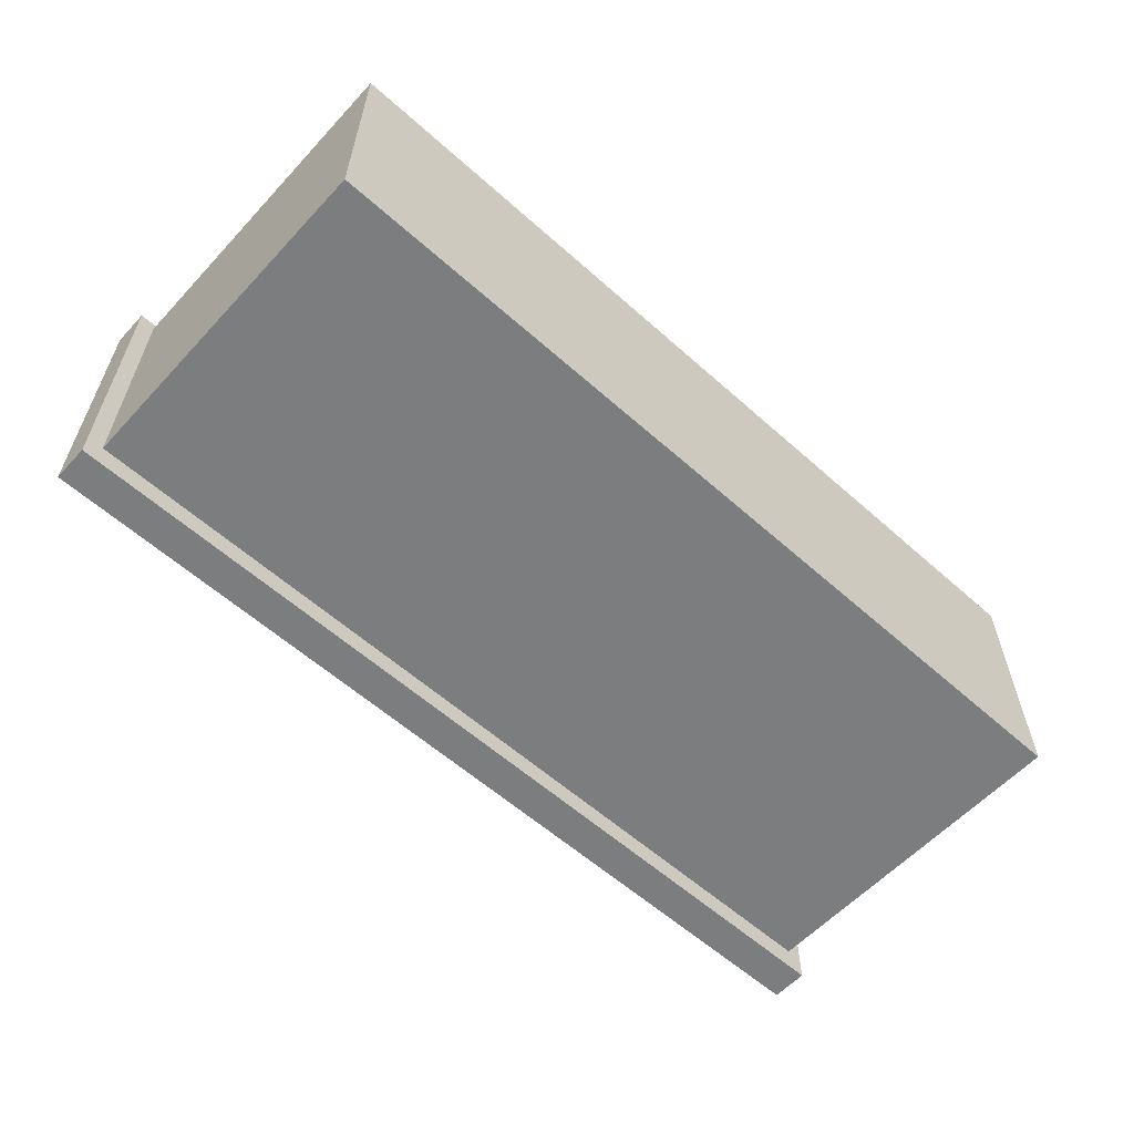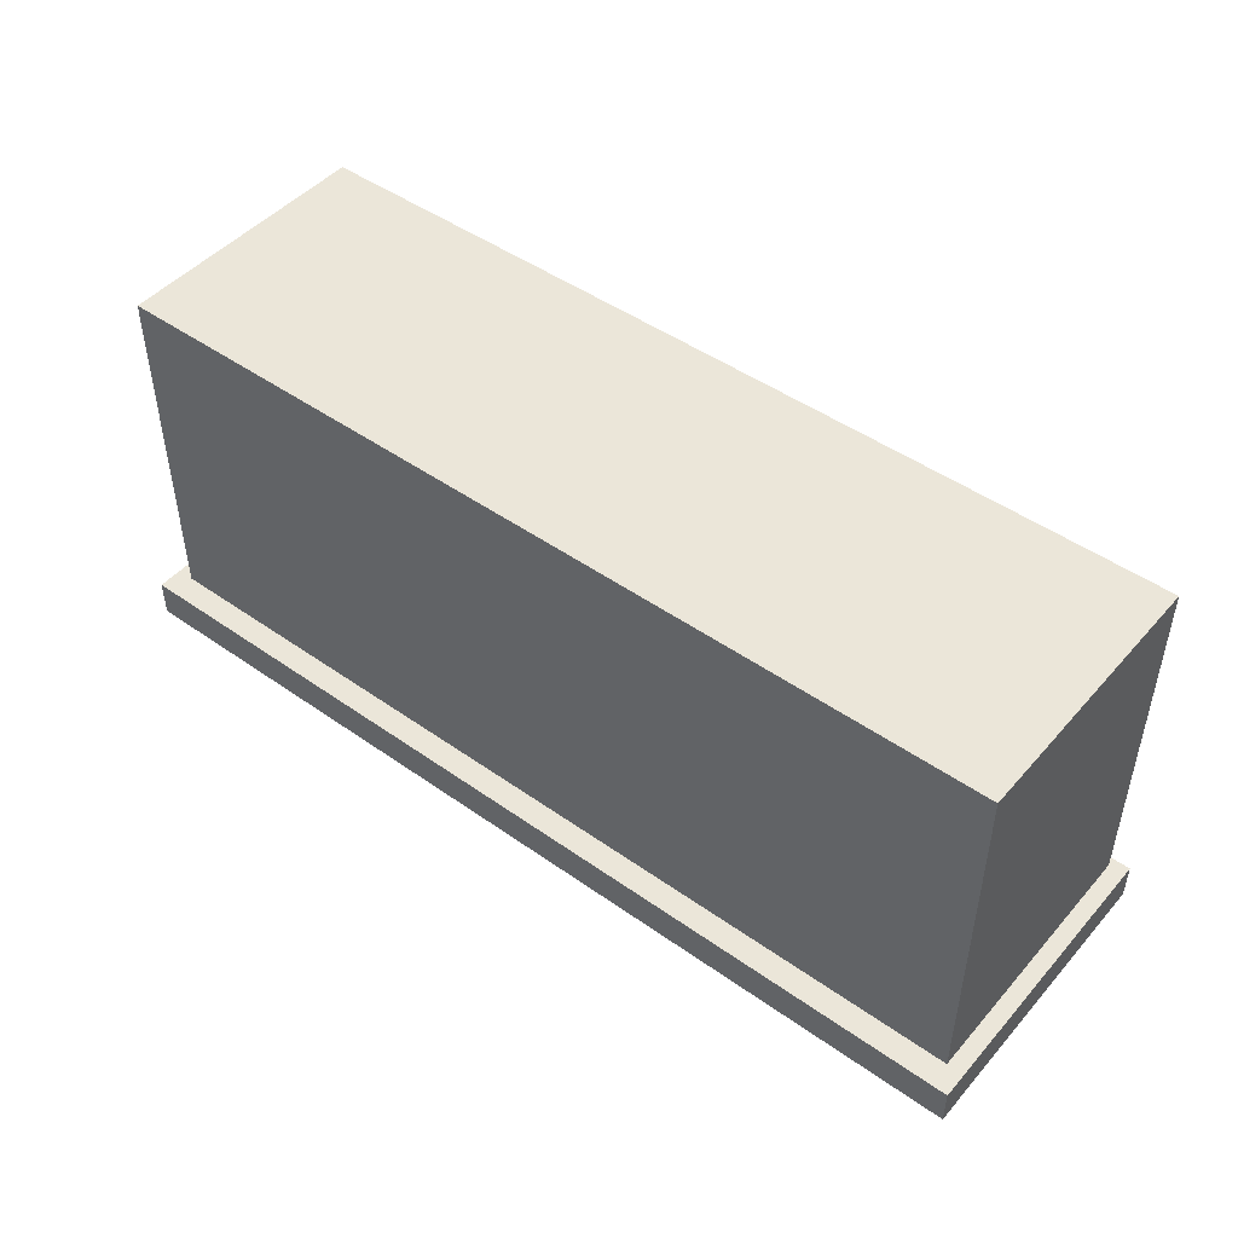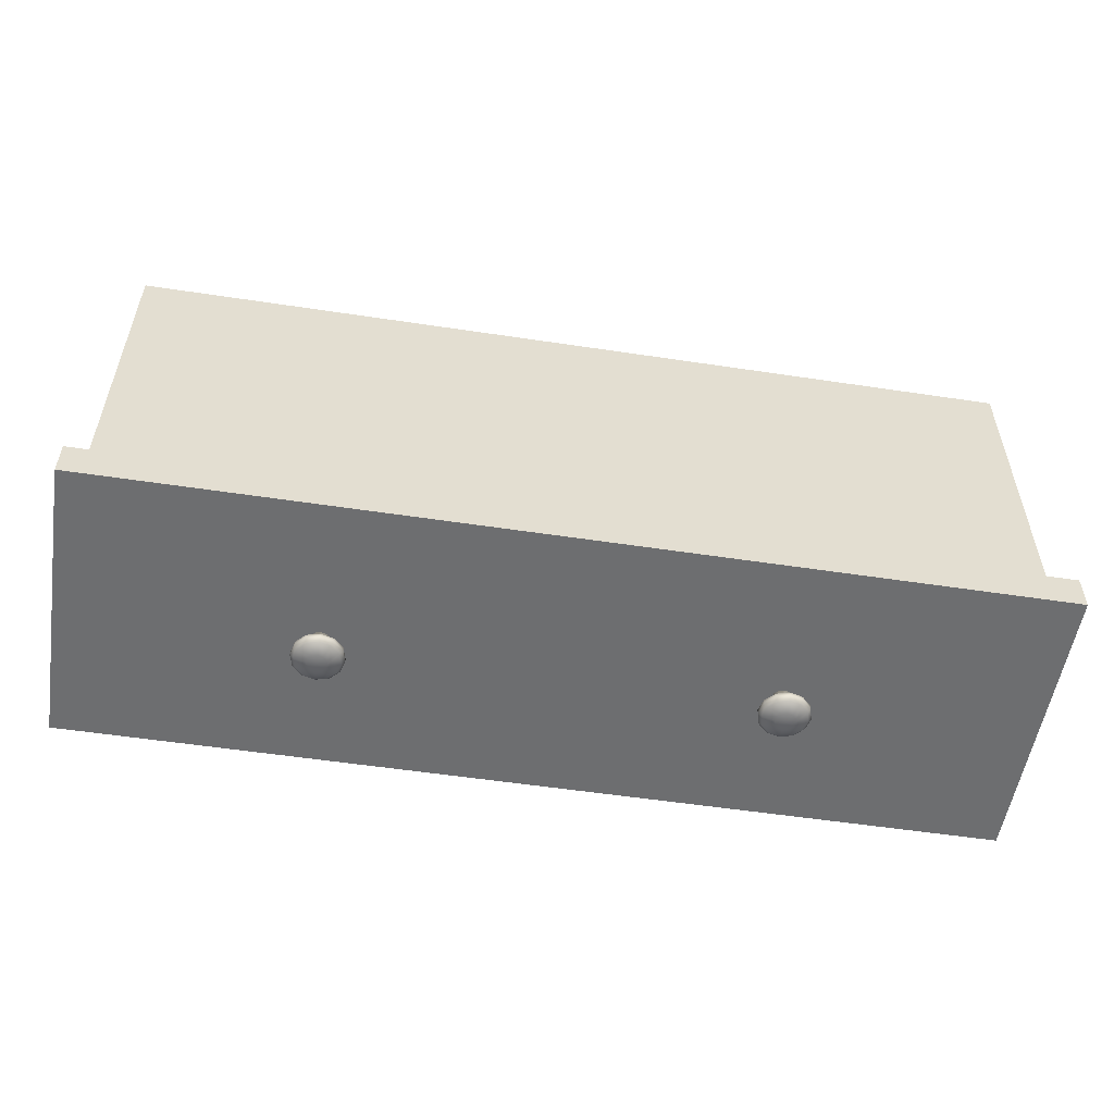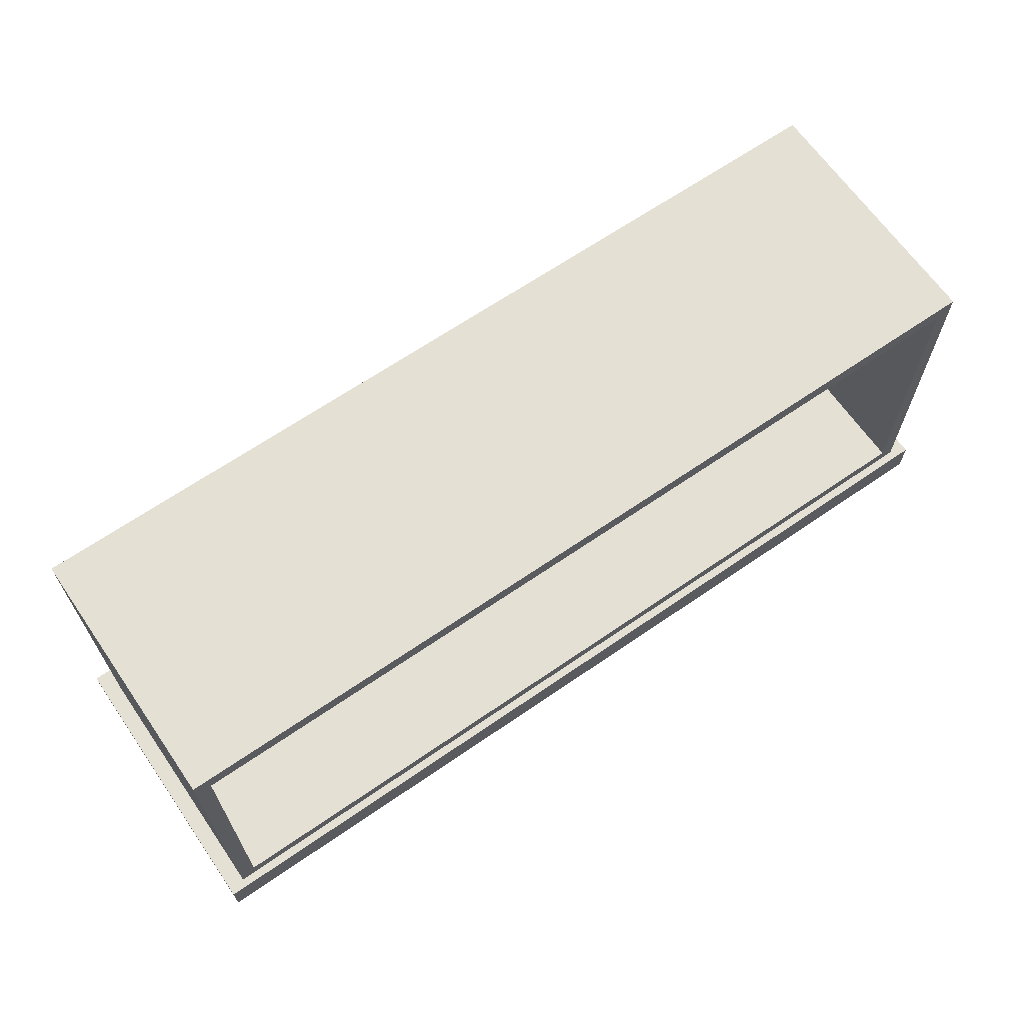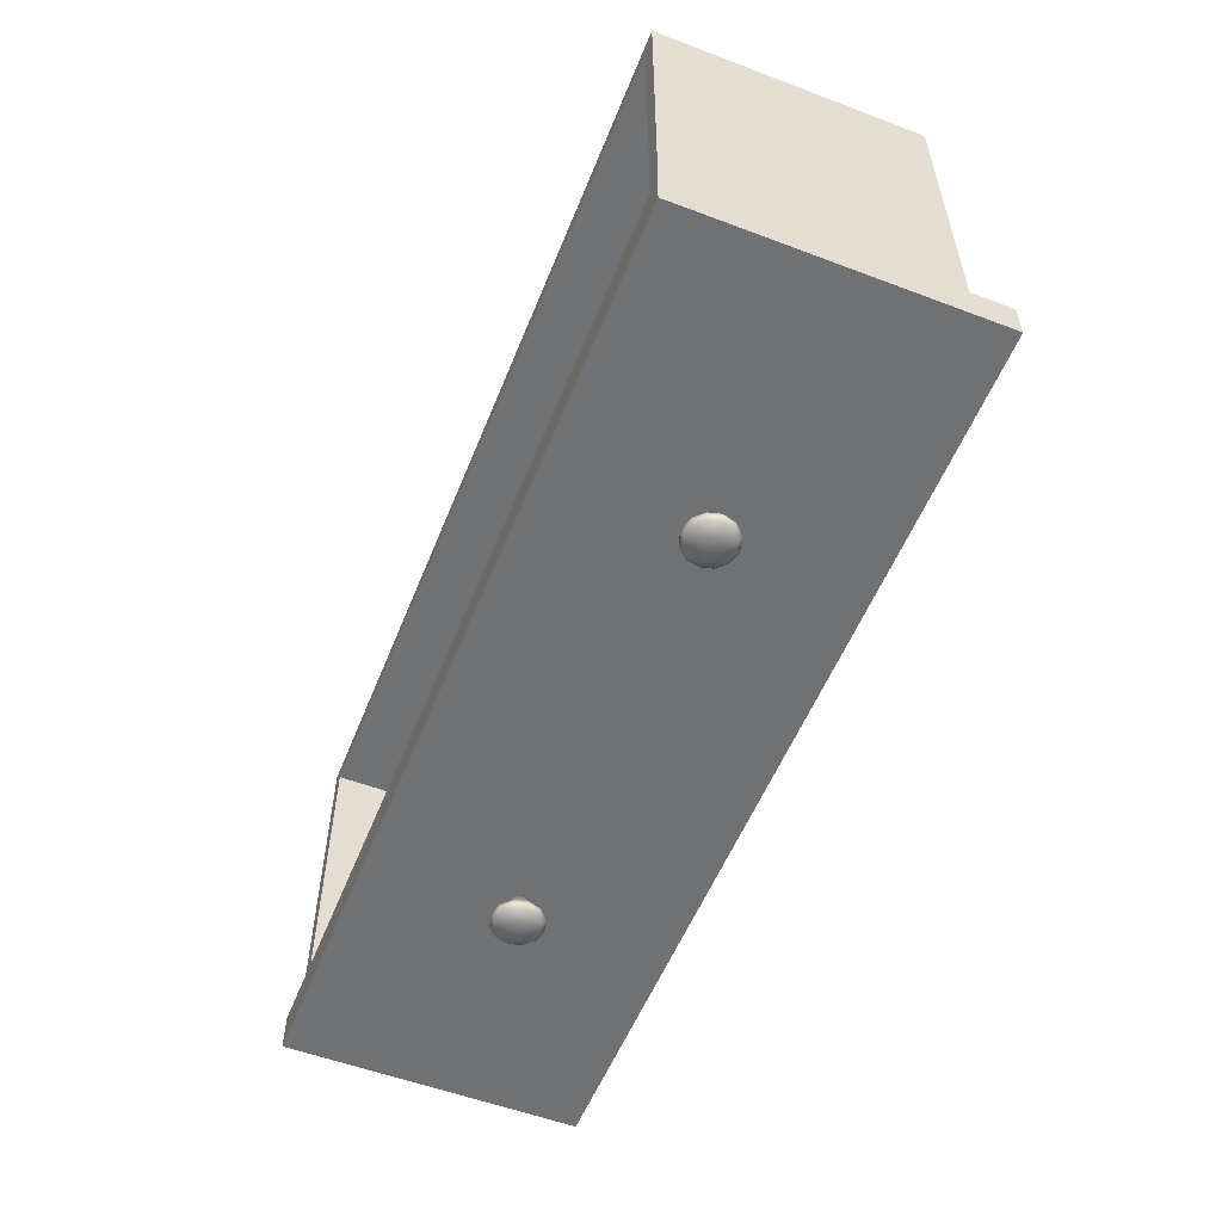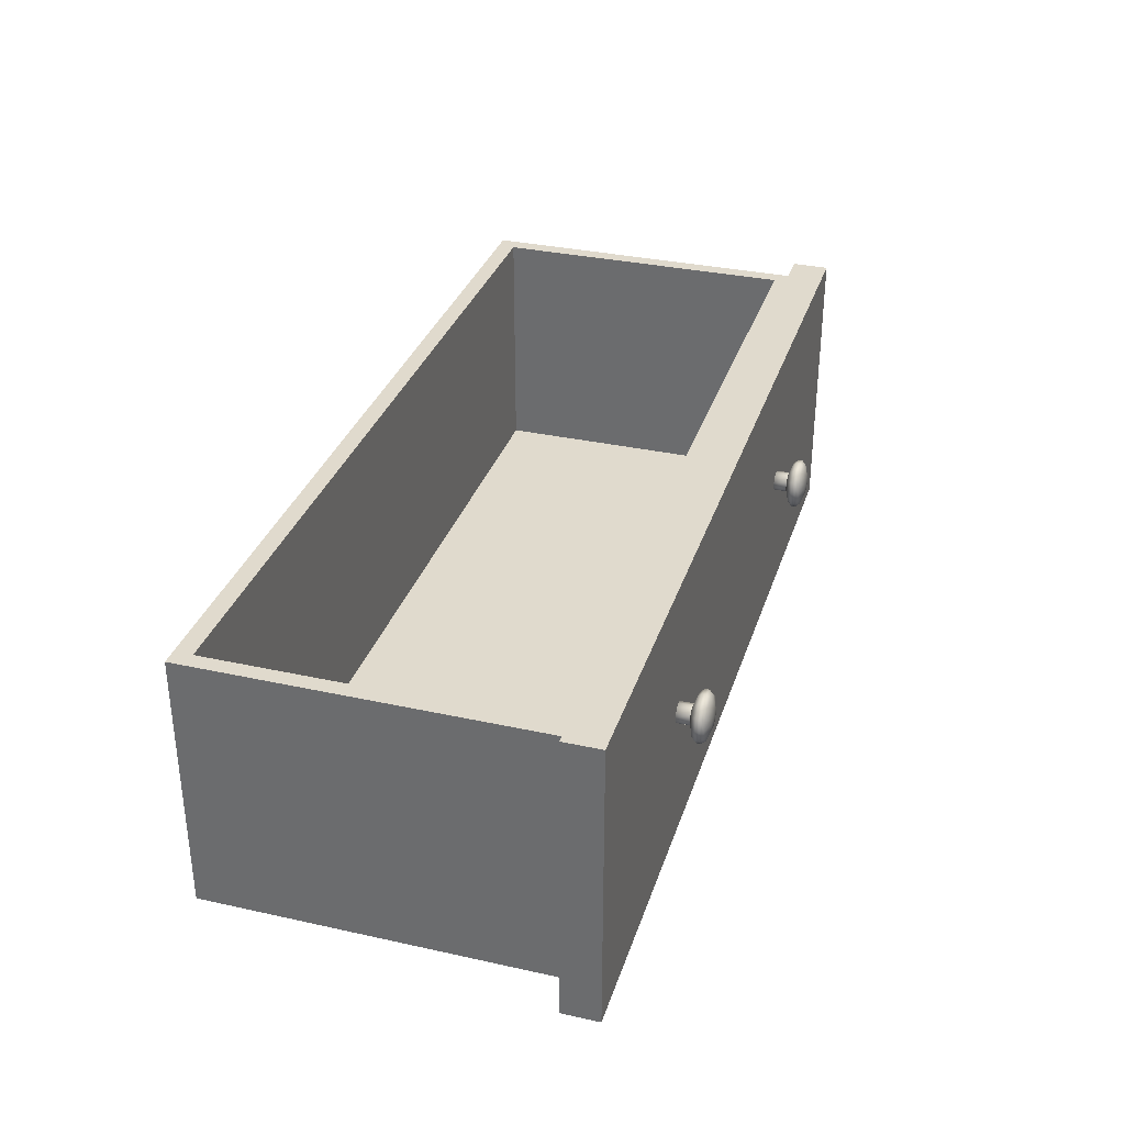
<metadata>
{"format":"obj","ext":"obj","renderer":"f3d","projection":"perspective","resolution":1024,"background":"white","views":[{"elev":-59.0,"azim":137.5,"up":"+Z"},{"elev":47.1,"azim":-141.3,"up":"+Y"},{"elev":-54.3,"azim":170.9,"up":"+Y"},{"elev":65.8,"azim":-34.7,"up":"+Y"},{"elev":-55.2,"azim":68.3,"up":"+Y"},{"elev":33.0,"azim":-73.1,"up":"+Z"}]}
</metadata>
<code>
o RobothorDresserDrawer_2_Rast
v 0.2931 -0.1135 -0.1193
v 0.2931 -0.1373 -0.1193
v -0.2931 -0.1135 -0.1193
v -0.2931 -0.1373 -0.1193
v -0.2931 -0.1135 0.06761
v -0.2931 -0.1373 0.06761
v 0.2931 -0.1135 0.06761
v 0.2931 -0.1373 0.06761
v -0.1411 -0.1357 -0.02038
v -0.1388 -0.1357 -0.01799
v -0.1355 -0.1357 -0.01712
v -0.1322 -0.1357 -0.01799
v -0.1299 -0.1357 -0.02038
v -0.129 -0.1357 -0.02364
v -0.1299 -0.1357 -0.0269
v -0.1322 -0.1357 -0.02928
v -0.1355 -0.1357 -0.03016
v -0.1388 -0.1357 -0.02928
v -0.1411 -0.1357 -0.0269
v -0.142 -0.1357 -0.02364
v -0.1411 -0.1459 -0.02038
v -0.1388 -0.1459 -0.01799
v -0.1355 -0.1459 -0.01712
v -0.1322 -0.1459 -0.01799
v -0.1299 -0.1459 -0.02038
v -0.129 -0.1459 -0.02364
v -0.1299 -0.1459 -0.0269
v -0.1322 -0.1459 -0.02928
v -0.1355 -0.1459 -0.03016
v -0.1388 -0.1459 -0.02928
v -0.1411 -0.1459 -0.0269
v -0.142 -0.1459 -0.02364
v -0.1335 -0.1357 -0.02364
v -0.1408 -0.1583 -0.02056
v -0.1355 -0.1587 -0.02364
v -0.1386 -0.1583 -0.0183
v -0.1355 -0.1583 -0.01748
v -0.1324 -0.1583 -0.0183
v -0.1302 -0.1583 -0.02056
v -0.1293 -0.1583 -0.02364
v -0.1302 -0.1583 -0.02672
v -0.1324 -0.1583 -0.02897
v -0.1355 -0.1583 -0.0298
v -0.1386 -0.1583 -0.02897
v -0.1408 -0.1583 -0.02672
v -0.1417 -0.1583 -0.02364
v -0.1474 -0.1484 -0.01676
v -0.1493 -0.1507 -0.01567
v -0.1493 -0.1534 -0.01565
v -0.1475 -0.1558 -0.01672
v -0.1424 -0.1484 -0.01172
v -0.1435 -0.1507 -0.009831
v -0.1435 -0.1534 -0.0098
v -0.1424 -0.1558 -0.01165
v -0.1355 -0.1484 -0.009882
v -0.1355 -0.1507 -0.007695
v -0.1355 -0.1534 -0.00766
v -0.1355 -0.1558 -0.009794
v -0.1286 -0.1484 -0.01172
v -0.1275 -0.1507 -0.009831
v -0.1275 -0.1534 -0.0098
v -0.1286 -0.1558 -0.01165
v -0.1236 -0.1484 -0.01676
v -0.1217 -0.1507 -0.01567
v -0.1217 -0.1534 -0.01565
v -0.1235 -0.1558 -0.01672
v -0.1217 -0.1484 -0.02364
v -0.1196 -0.1507 -0.02364
v -0.1195 -0.1534 -0.02364
v -0.1217 -0.1558 -0.02364
v -0.1236 -0.1484 -0.03052
v -0.1217 -0.1507 -0.03161
v -0.1217 -0.1534 -0.03163
v -0.1235 -0.1558 -0.03056
v -0.1286 -0.1484 -0.03555
v -0.1275 -0.1507 -0.03745
v -0.1275 -0.1534 -0.03748
v -0.1286 -0.1558 -0.03563
v -0.1355 -0.1484 -0.03739
v -0.1355 -0.1507 -0.03958
v -0.1355 -0.1534 -0.03962
v -0.1355 -0.1558 -0.03748
v -0.1424 -0.1484 -0.03555
v -0.1435 -0.1507 -0.03745
v -0.1435 -0.1534 -0.03748
v -0.1424 -0.1558 -0.03563
v -0.1474 -0.1484 -0.03052
v -0.1493 -0.1507 -0.03161
v -0.1493 -0.1534 -0.03163
v -0.1475 -0.1558 -0.03056
v -0.1493 -0.1484 -0.02364
v -0.1514 -0.1507 -0.02364
v -0.1515 -0.1534 -0.02364
v -0.1493 -0.1558 -0.02364
v 0.1332 -0.1357 -0.02038
v 0.1356 -0.1357 -0.01799
v 0.1389 -0.1357 -0.01712
v 0.1421 -0.1357 -0.01799
v 0.1445 -0.1357 -0.02038
v 0.1454 -0.1357 -0.02364
v 0.1445 -0.1357 -0.0269
v 0.1421 -0.1357 -0.02928
v 0.1389 -0.1357 -0.03016
v 0.1356 -0.1357 -0.02928
v 0.1332 -0.1357 -0.0269
v 0.1324 -0.1357 -0.02364
v 0.1332 -0.1459 -0.02038
v 0.1356 -0.1459 -0.01799
v 0.1389 -0.1459 -0.01712
v 0.1421 -0.1459 -0.01799
v 0.1445 -0.1459 -0.02038
v 0.1454 -0.1459 -0.02364
v 0.1445 -0.1459 -0.0269
v 0.1421 -0.1459 -0.02928
v 0.1389 -0.1459 -0.03016
v 0.1356 -0.1459 -0.02928
v 0.1332 -0.1459 -0.0269
v 0.1324 -0.1459 -0.02364
v 0.1389 -0.1357 -0.02364
v 0.1335 -0.1583 -0.02056
v 0.1389 -0.1587 -0.02364
v 0.1358 -0.1583 -0.0183
v 0.1389 -0.1583 -0.01748
v 0.142 -0.1583 -0.0183
v 0.1442 -0.1583 -0.02056
v 0.145 -0.1583 -0.02364
v 0.1442 -0.1583 -0.02672
v 0.142 -0.1583 -0.02897
v 0.1389 -0.1583 -0.0298
v 0.1358 -0.1583 -0.02897
v 0.1335 -0.1583 -0.02672
v 0.1327 -0.1583 -0.02364
v 0.127 -0.1484 -0.01676
v 0.1251 -0.1507 -0.01567
v 0.125 -0.1534 -0.01565
v 0.1269 -0.1558 -0.01672
v 0.132 -0.1484 -0.01172
v 0.1309 -0.1507 -0.009831
v 0.1309 -0.1534 -0.0098
v 0.132 -0.1558 -0.01165
v 0.1389 -0.1484 -0.009882
v 0.1389 -0.1507 -0.007695
v 0.1389 -0.1534 -0.00766
v 0.1389 -0.1558 -0.009794
v 0.1458 -0.1484 -0.01172
v 0.1468 -0.1507 -0.009831
v 0.1469 -0.1534 -0.0098
v 0.1458 -0.1558 -0.01165
v 0.1508 -0.1484 -0.01676
v 0.1527 -0.1507 -0.01567
v 0.1527 -0.1534 -0.01565
v 0.1509 -0.1558 -0.01672
v 0.1526 -0.1484 -0.02364
v 0.1548 -0.1507 -0.02364
v 0.1549 -0.1534 -0.02364
v 0.1527 -0.1558 -0.02364
v 0.1508 -0.1484 -0.03052
v 0.1527 -0.1507 -0.03161
v 0.1527 -0.1534 -0.03163
v 0.1509 -0.1558 -0.03056
v 0.1458 -0.1484 -0.03555
v 0.1468 -0.1507 -0.03745
v 0.1469 -0.1534 -0.03748
v 0.1458 -0.1558 -0.03563
v 0.1389 -0.1484 -0.03739
v 0.1389 -0.1507 -0.03958
v 0.1389 -0.1534 -0.03962
v 0.1389 -0.1558 -0.03748
v 0.132 -0.1484 -0.03555
v 0.1309 -0.1507 -0.03745
v 0.1309 -0.1534 -0.03748
v 0.132 -0.1558 -0.03563
v 0.127 -0.1484 -0.03052
v 0.1251 -0.1507 -0.03161
v 0.125 -0.1534 -0.03163
v 0.1269 -0.1558 -0.03056
v 0.1251 -0.1484 -0.02364
v 0.1229 -0.1507 -0.02364
v 0.1229 -0.1534 -0.02364
v 0.125 -0.1558 -0.02364
v 0.2825 -0.1135 -0.1036
v -0.2825 -0.1135 -0.1036
v -0.2825 -0.1135 0.06245
v 0.2825 -0.1135 0.06245
v 0.2725 -0.1034 -0.09359
v -0.2725 -0.1034 -0.09359
v -0.2725 -0.1034 0.06245
v 0.2725 -0.1034 0.06245
v 0.2825 0.1062 -0.1036
v -0.2825 0.1062 -0.1036
v -0.2825 0.1062 0.06245
v 0.2825 0.1062 0.06245
v -0.2725 0.0948 0.06245
v -0.2725 0.0948 -0.09359
v 0.2725 0.0948 -0.09359
v 0.2725 0.0948 0.06245
v -0.2725 -0.1135 0.06761
f 1 3 4 2
f 3 5 6 4
f 5 7 8 6
f 7 1 2 8
f 2 4 6 8
f 9 10 22 21
f 10 11 23 22
f 11 12 24 23
f 12 13 25 24
f 13 14 26 25
f 14 15 27 26
f 15 16 28 27
f 16 17 29 28
f 17 18 30 29
f 18 19 31 30
f 19 20 32 31
f 20 9 21 32
f 10 9 33 11
f 12 11 33 13
f 14 13 33 15
f 16 15 33 17
f 18 17 33 19
f 20 19 33 9
f 35 34 36 37
f 35 37 38 39
f 35 39 40 41
f 35 41 42 43
f 35 43 44 45
f 35 45 46 34
f 21 22 51 47
f 22 23 55 51
f 23 24 59 55
f 24 25 63 59
f 25 26 67 63
f 26 27 71 67
f 27 28 75 71
f 28 29 79 75
f 29 30 83 79
f 30 31 87 83
f 31 32 91 87
f 32 21 47 91
f 50 54 36 34
f 54 58 37 36
f 58 62 38 37
f 62 66 39 38
f 66 70 40 39
f 70 74 41 40
f 74 78 42 41
f 78 82 43 42
f 82 86 44 43
f 86 90 45 44
f 90 94 46 45
f 94 50 34 46
f 49 50 94 93
f 47 48 92 91
f 48 49 93 92
f 50 49 53 54
f 49 48 52 53
f 48 47 51 52
f 54 53 57 58
f 53 52 56 57
f 52 51 55 56
f 58 57 61 62
f 57 56 60 61
f 56 55 59 60
f 62 61 65 66
f 61 60 64 65
f 60 59 63 64
f 66 65 69 70
f 65 64 68 69
f 64 63 67 68
f 70 69 73 74
f 69 68 72 73
f 68 67 71 72
f 74 73 77 78
f 73 72 76 77
f 72 71 75 76
f 78 77 81 82
f 77 76 80 81
f 76 75 79 80
f 82 81 85 86
f 81 80 84 85
f 80 79 83 84
f 86 85 89 90
f 85 84 88 89
f 84 83 87 88
f 90 89 93 94
f 89 88 92 93
f 88 87 91 92
f 95 96 108 107
f 96 97 109 108
f 97 98 110 109
f 98 99 111 110
f 99 100 112 111
f 100 101 113 112
f 101 102 114 113
f 102 103 115 114
f 103 104 116 115
f 104 105 117 116
f 105 106 118 117
f 106 95 107 118
f 96 95 119 97
f 98 97 119 99
f 100 99 119 101
f 102 101 119 103
f 104 103 119 105
f 106 105 119 95
f 121 120 122 123
f 121 123 124 125
f 121 125 126 127
f 121 127 128 129
f 121 129 130 131
f 121 131 132 120
f 107 108 137 133
f 108 109 141 137
f 109 110 145 141
f 110 111 149 145
f 111 112 153 149
f 112 113 157 153
f 113 114 161 157
f 114 115 165 161
f 115 116 169 165
f 116 117 173 169
f 117 118 177 173
f 118 107 133 177
f 136 140 122 120
f 140 144 123 122
f 144 148 124 123
f 148 152 125 124
f 152 156 126 125
f 156 160 127 126
f 160 164 128 127
f 164 168 129 128
f 168 172 130 129
f 172 176 131 130
f 176 180 132 131
f 180 136 120 132
f 135 136 180 179
f 133 134 178 177
f 134 135 179 178
f 136 135 139 140
f 135 134 138 139
f 134 133 137 138
f 140 139 143 144
f 139 138 142 143
f 138 137 141 142
f 144 143 147 148
f 143 142 146 147
f 142 141 145 146
f 148 147 151 152
f 147 146 150 151
f 146 145 149 150
f 152 151 155 156
f 151 150 154 155
f 150 149 153 154
f 156 155 159 160
f 155 154 158 159
f 154 153 157 158
f 160 159 163 164
f 159 158 162 163
f 158 157 161 162
f 164 163 167 168
f 163 162 166 167
f 162 161 165 166
f 168 167 171 172
f 167 166 170 171
f 166 165 169 170
f 172 171 175 176
f 171 170 174 175
f 170 169 173 174
f 176 175 179 180
f 175 174 178 179
f 174 173 177 178
f 3 1 181 182
f 5 3 182 183
f 1 7 184 181
f 182 181 189 190
f 185 186 194 195
f 183 182 190 191
f 186 187 193 194
f 187 183 191 193
f 181 184 192 189
f 184 188 196 192
f 188 185 195 196
f 189 192 191 190
f 192 196 193 191
f 196 195 194 193
f 187 186 185 188
f 197 5 183 184 7
f 7 5 197
f 188 184 183 187

</code>
